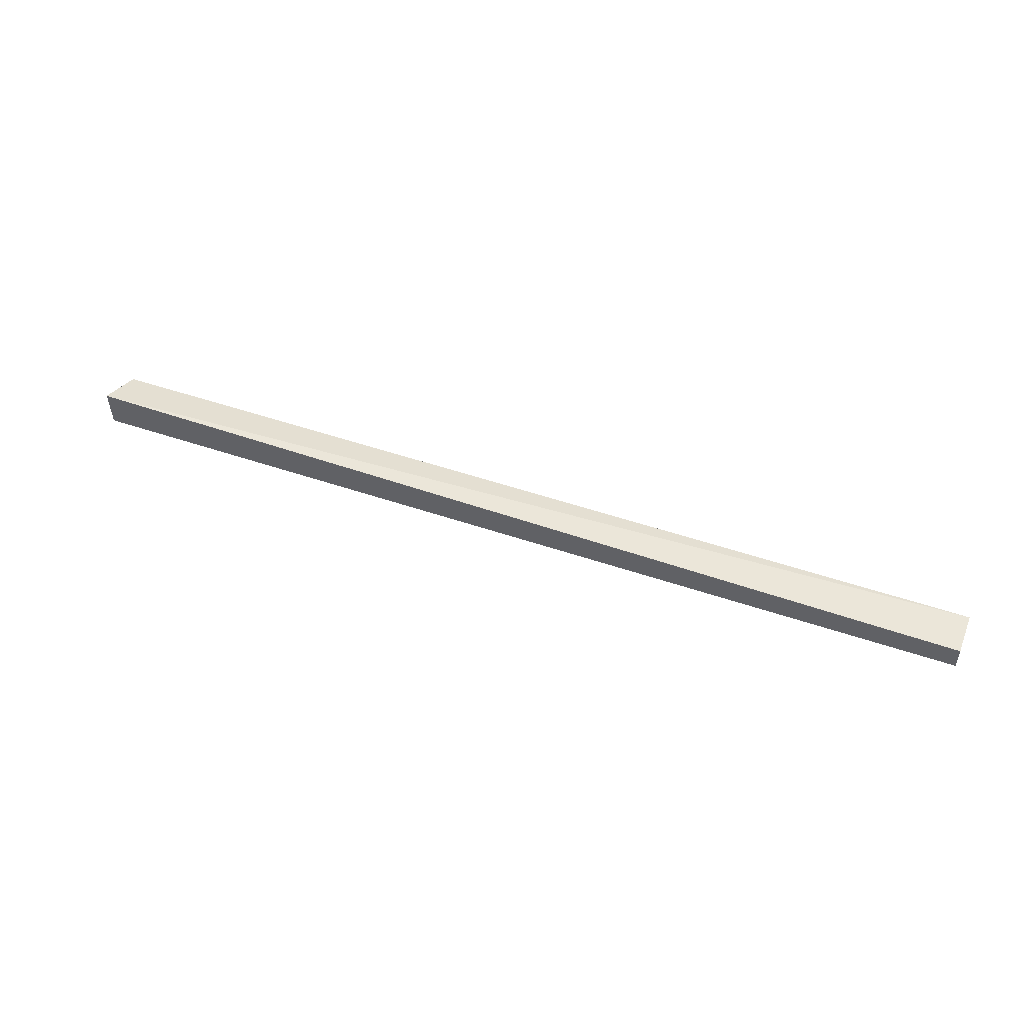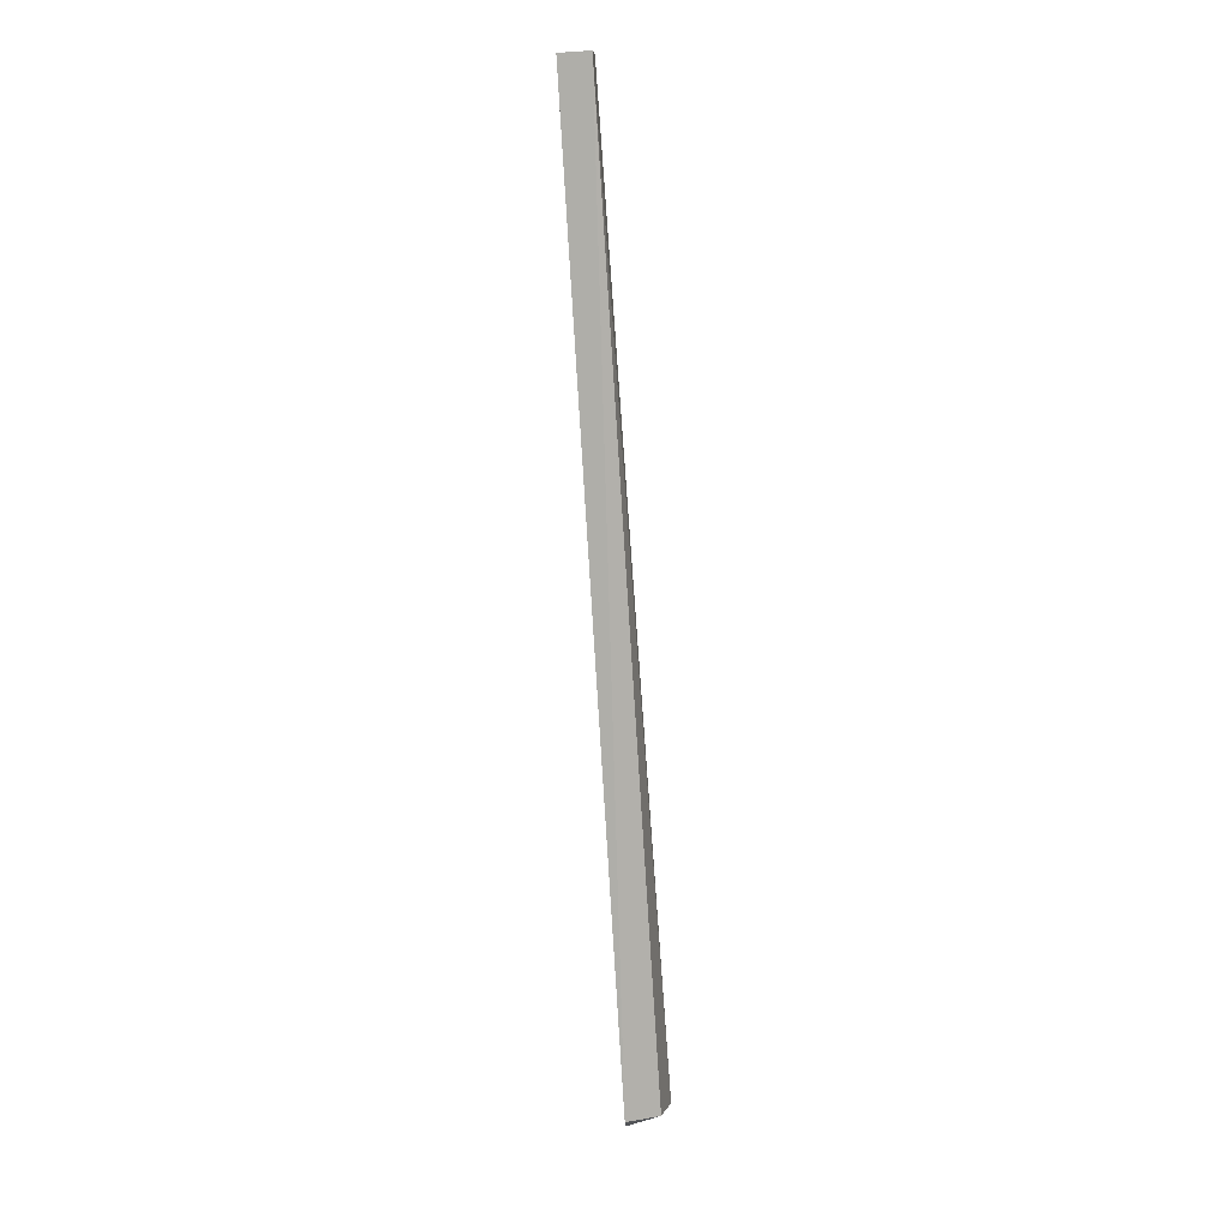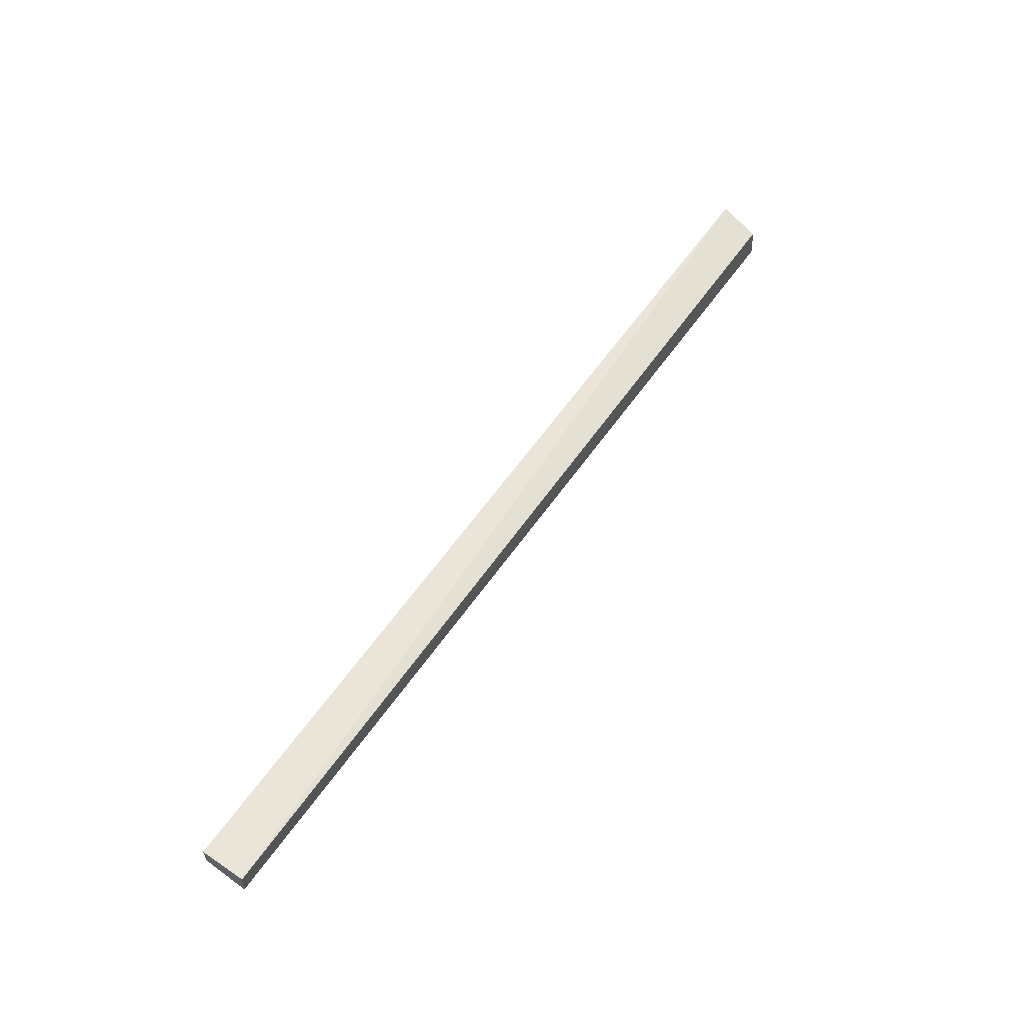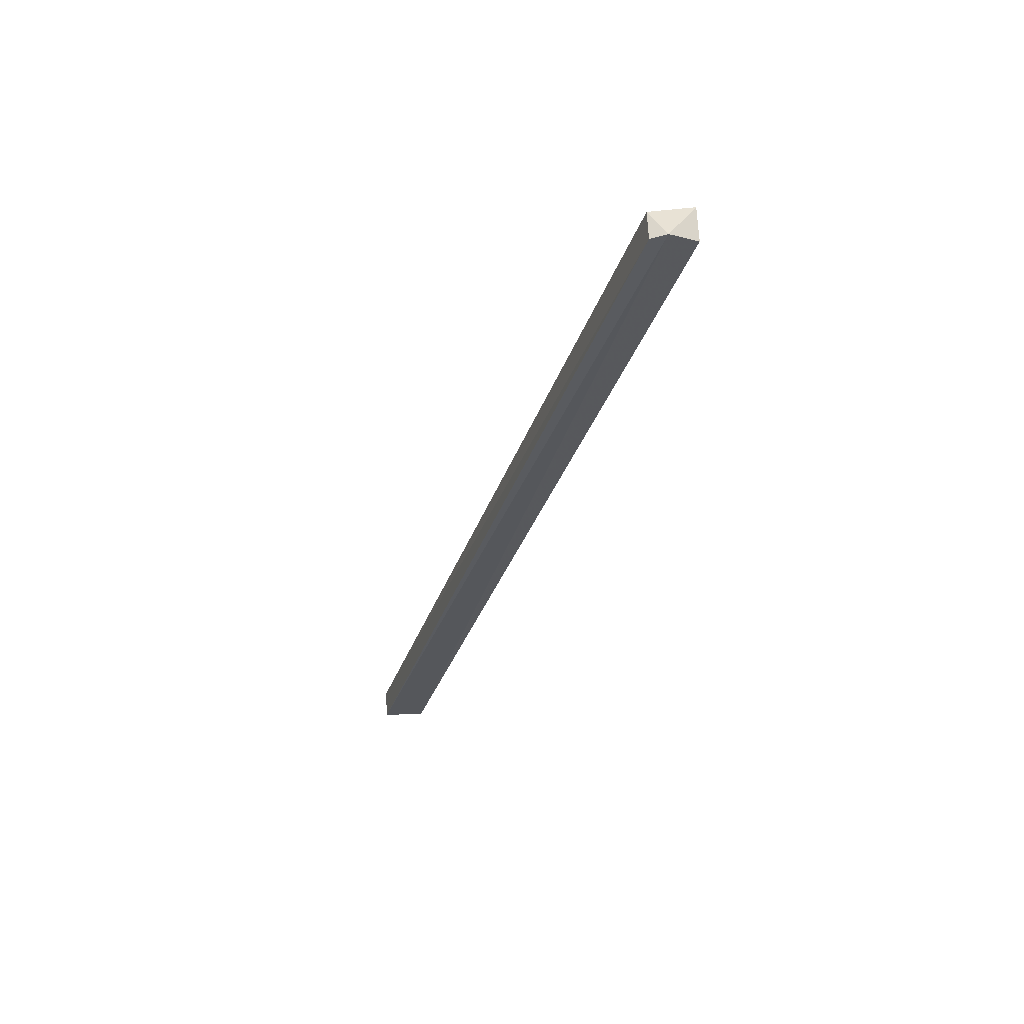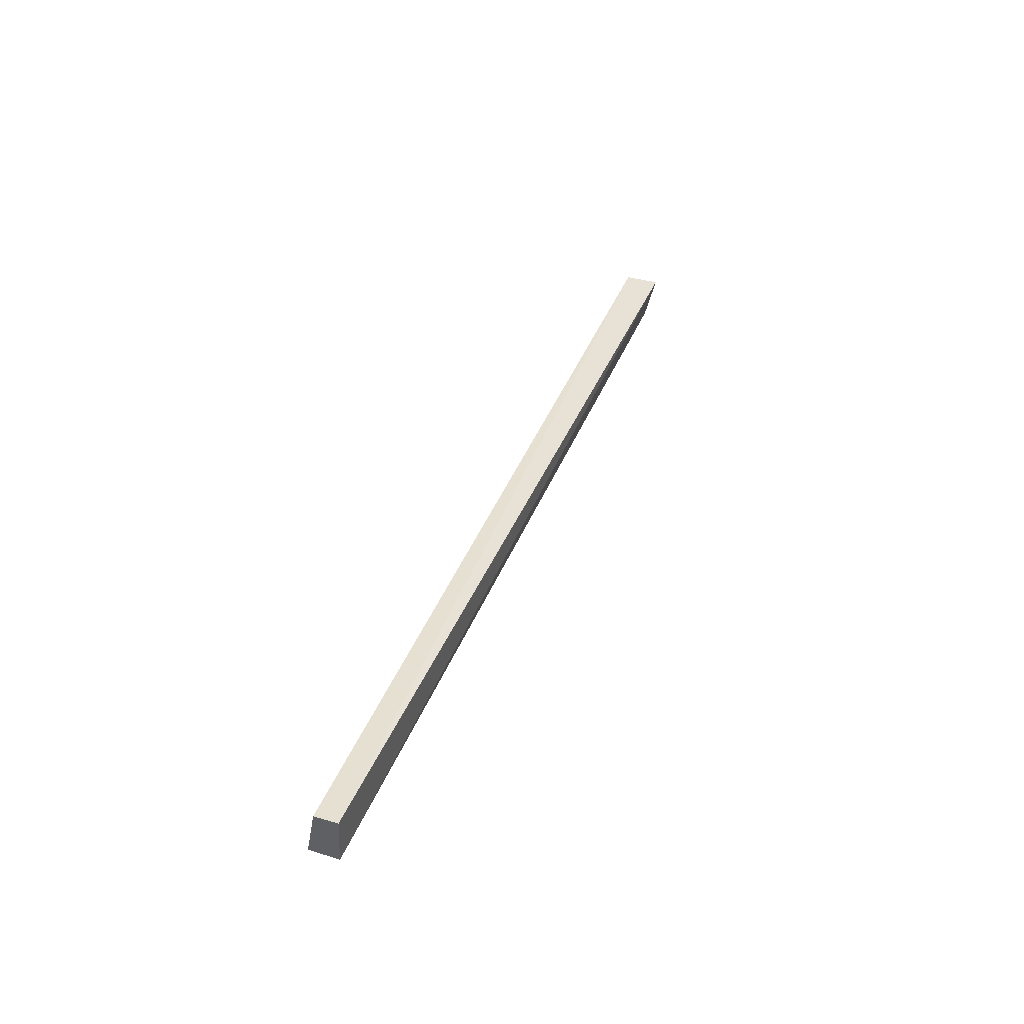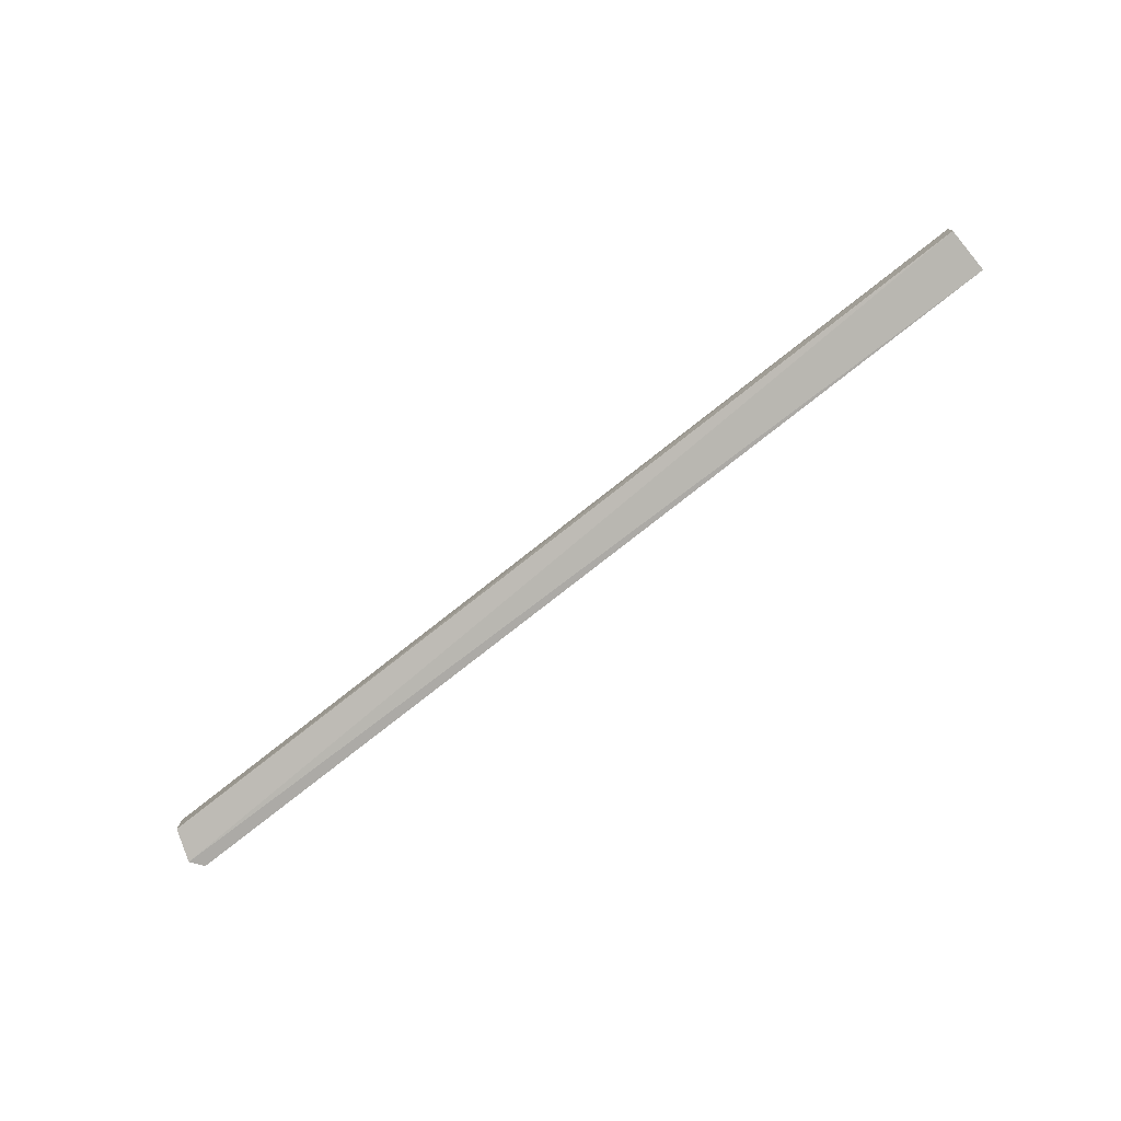
<metadata>
{"format":"obj","ext":"obj","renderer":"f3d","projection":"perspective","resolution":1024,"background":"white","views":[{"elev":48.4,"azim":-158.7,"up":"+Z"},{"elev":-78.4,"azim":-86.2,"up":"+Y"},{"elev":58.4,"azim":-55.7,"up":"+Z"},{"elev":-32.6,"azim":73.2,"up":"+Z"},{"elev":38.0,"azim":-70.4,"up":"+Y"},{"elev":-75.2,"azim":-141.6,"up":"+Z"}]}
</metadata>
<code>
v 0.1213 -0.1209 0.009845
v 0.1226 -0.1269 0.001019
v 0.1205 -0.1203 0.002791
v -0.07296 -0.1203 0.003734
v -0.07301 -0.1299 0.008191
v -0.07298 -0.1204 0.008526
v 0.1197 -0.1295 0.007844
v -0.07304 -0.1295 0.002077
v 0.1205 -0.1297 0.000994
f 1 2 3
f 3 2 4
f 6 1 3
f 6 3 4
f 6 5 1
f 7 2 1
f 7 1 5
f 8 4 2
f 8 6 4
f 8 5 6
f 9 7 5
f 9 5 8
f 9 8 2
f 9 2 7

</code>
